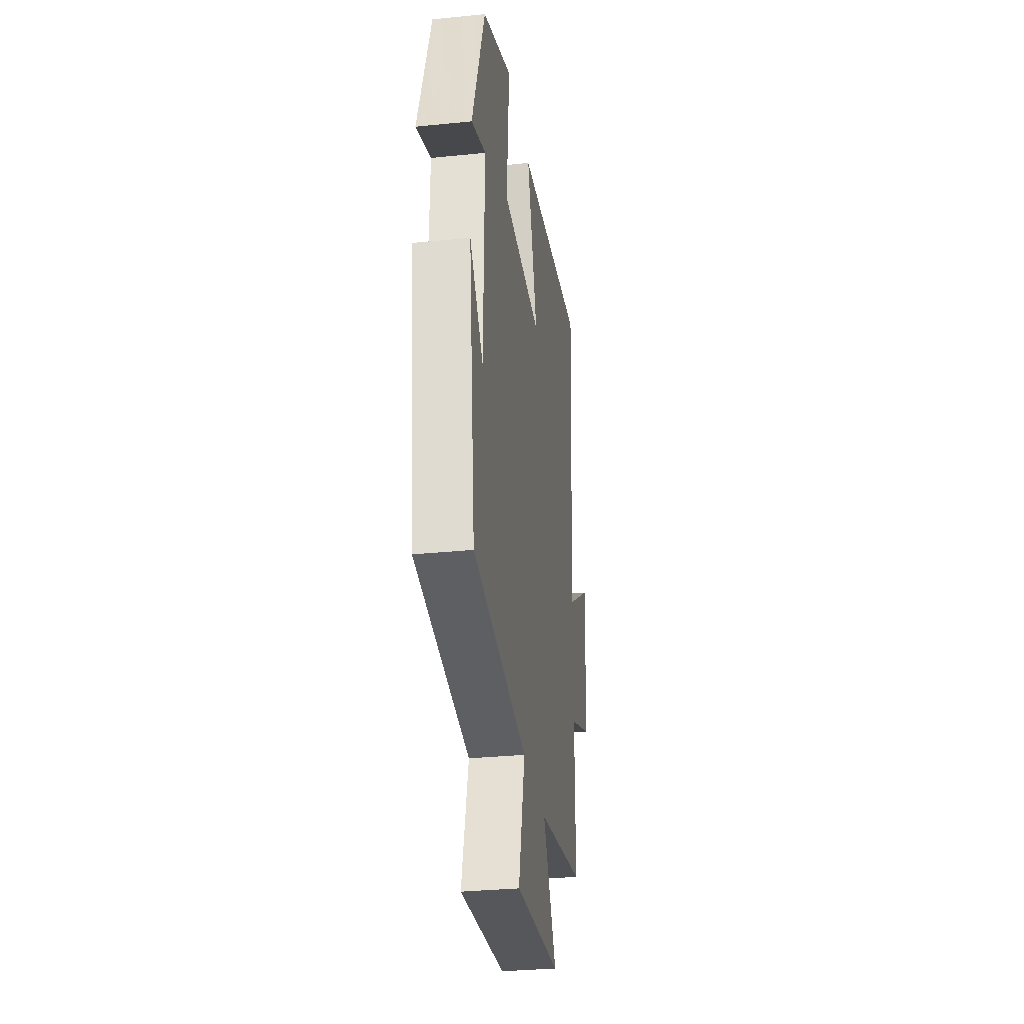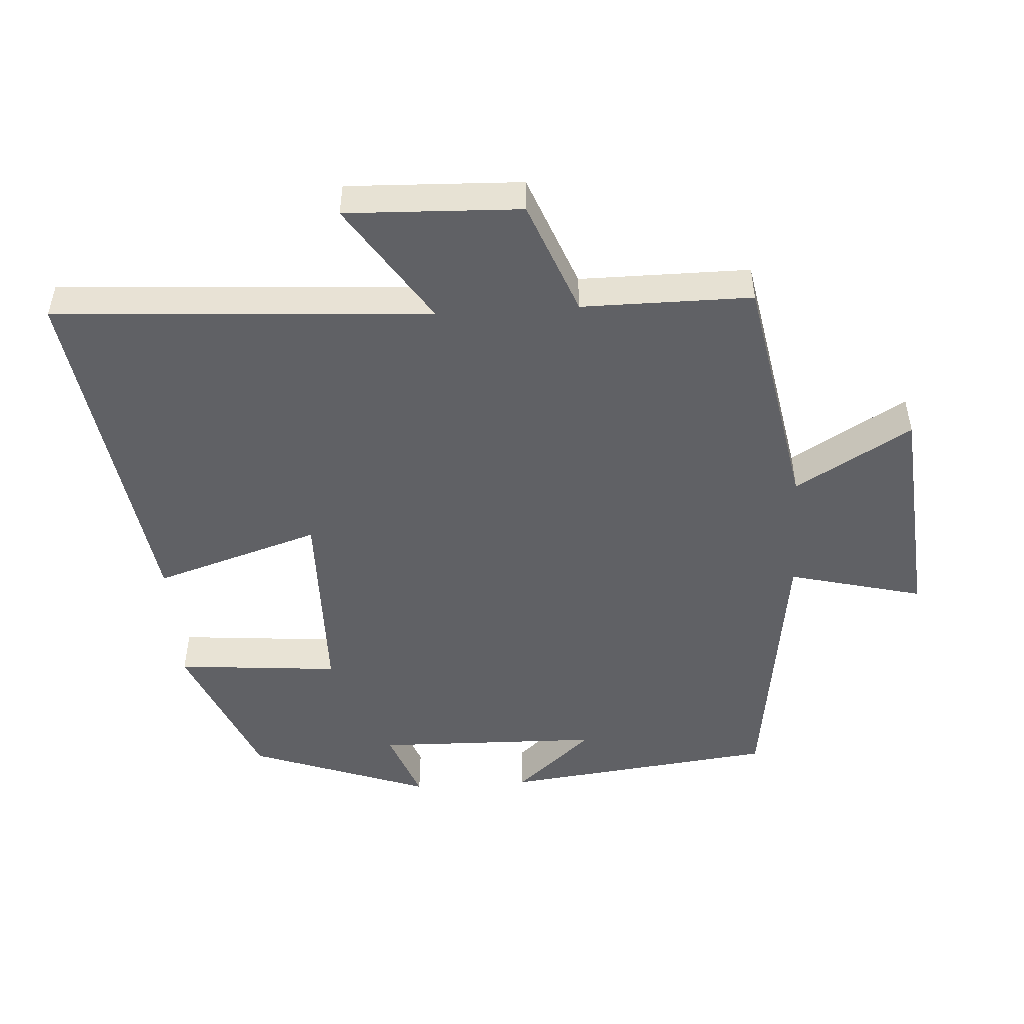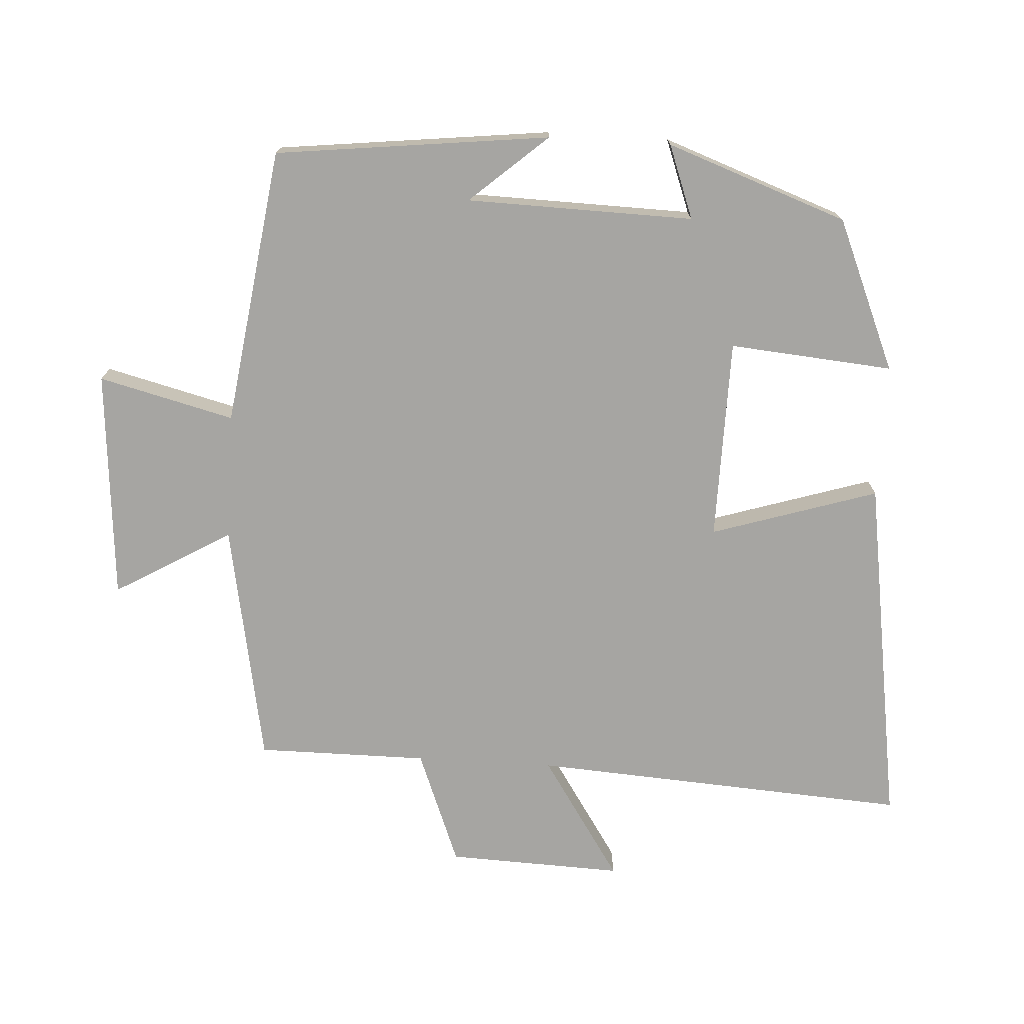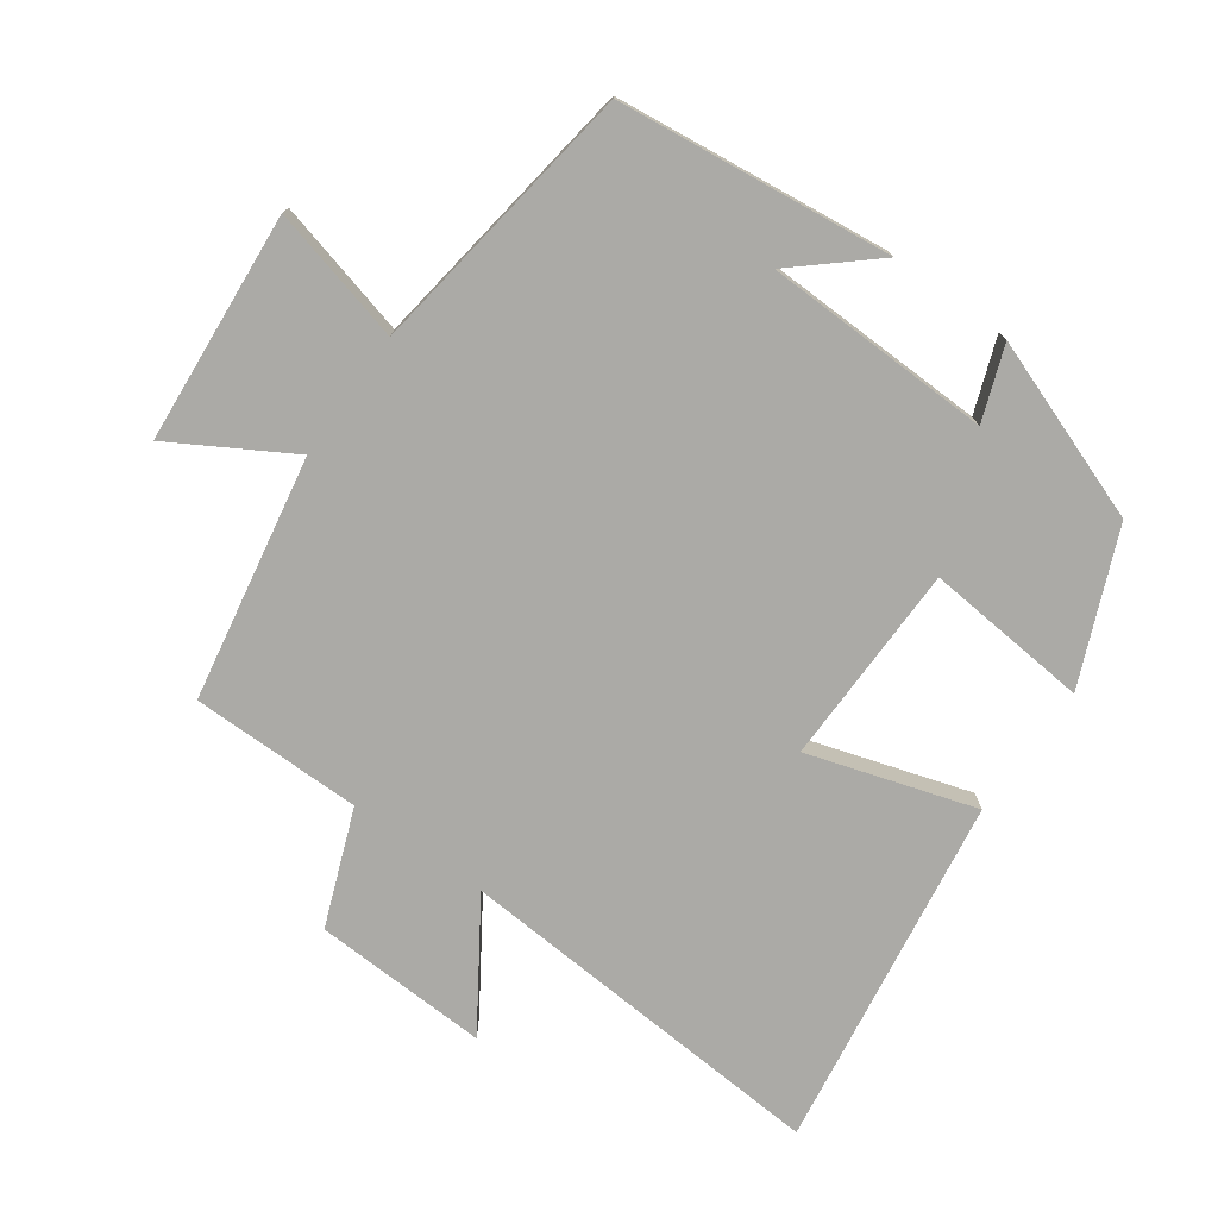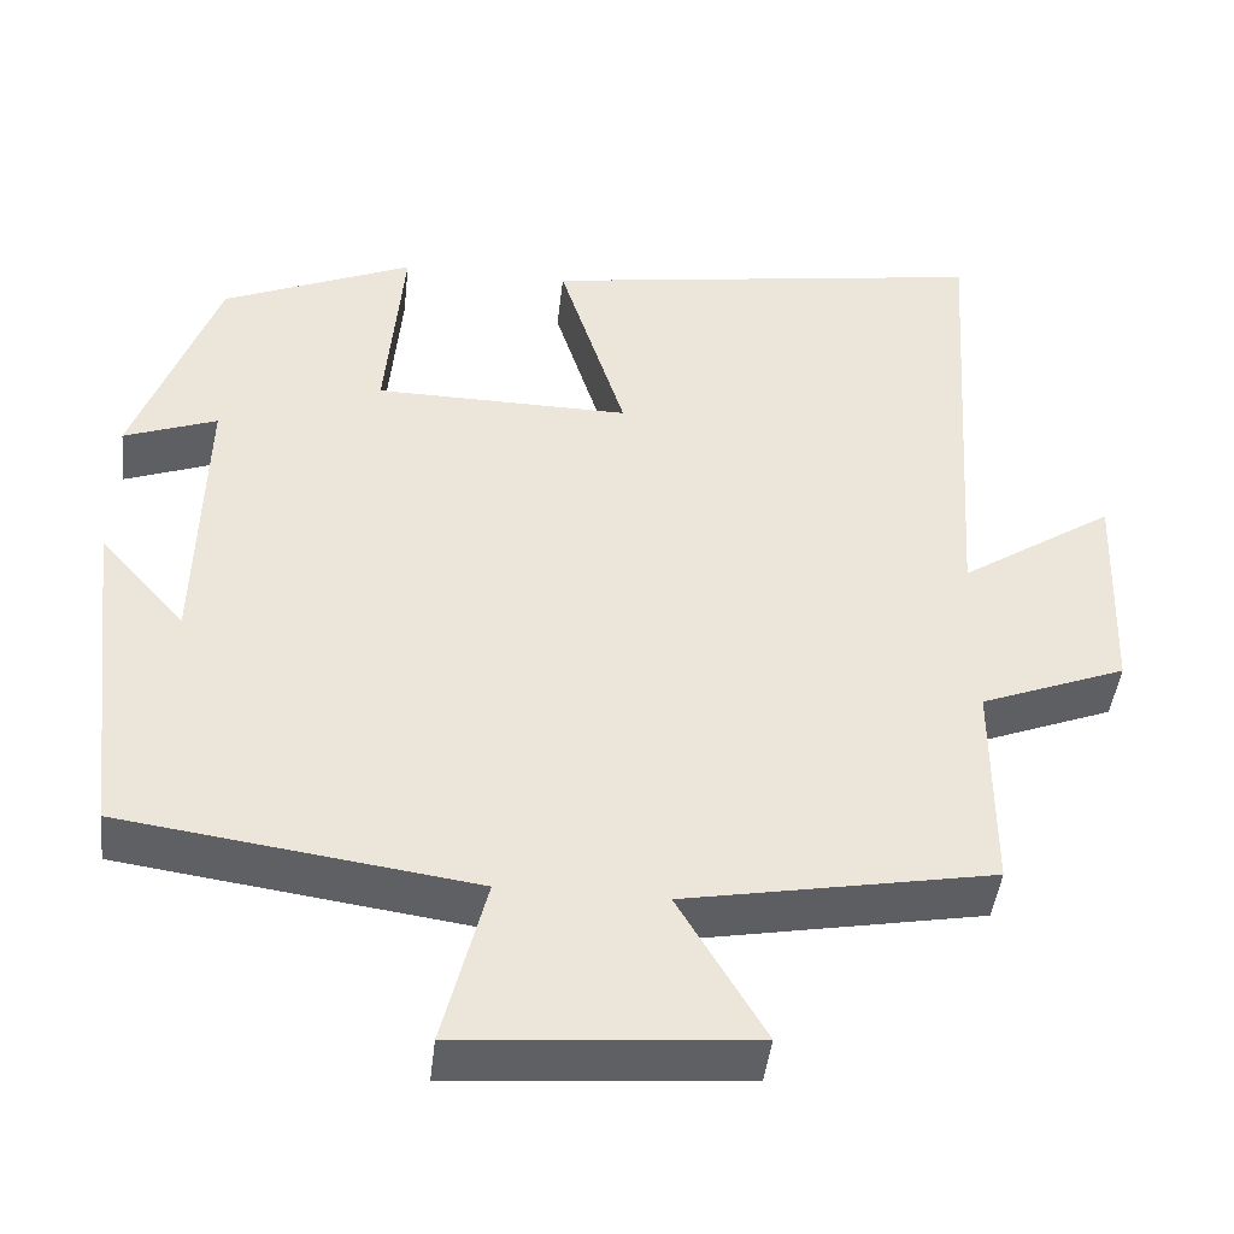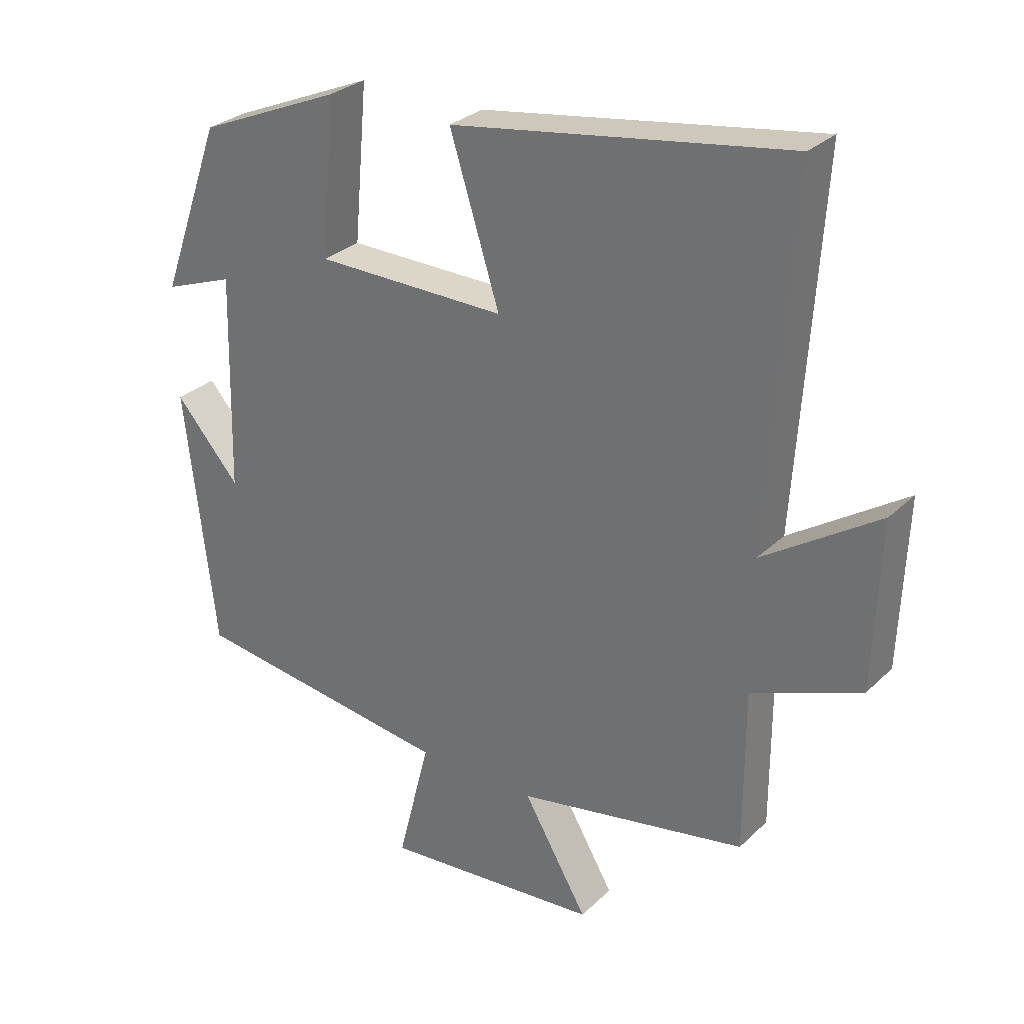
<metadata>
{"format":"obj","ext":"obj","renderer":"f3d","projection":"perspective","resolution":1024,"background":"white","views":[{"elev":-31.6,"azim":-81.8,"up":"+Z"},{"elev":-49.3,"azim":93.7,"up":"+Y"},{"elev":-73.8,"azim":-93.4,"up":"+Y"},{"elev":-75.8,"azim":-125.7,"up":"+Y"},{"elev":-44.5,"azim":-6.4,"up":"+Z"},{"elev":29.1,"azim":36.0,"up":"+Z"}]}
</metadata>
<code>
v -0.404 0.07 0.406
v -0.182 0.07 0.5
v -0.203 0.07 0.259
v 0.093 0.07 0.255
v 0.016 0.07 0.5
v 0.536 0.07 0.579
v 0.5 0.07 0.023
v 0.679 0.07 0.141
v 0.669 0.07 -0.117
v 0.5 0.07 -0.183
v 0.5 0.07 -0.434
v 0.143 0.07 -0.5
v 0.243 0.07 -0.671
v -0.095 0.07 -0.699
v -0.045 0.07 -0.5
v -0.453 0.07 -0.443
v -0.5 0.07 -0.04
v -0.4 0.07 -0.154
v -0.392 0.07 0.18
v -0.5 0.07 0.14
v -0.404 0 0.406
v -0.182 0 0.5
v -0.203 0 0.259
v 0.093 0 0.255
v 0.016 0 0.5
v 0.536 0 0.579
v 0.5 0 0.023
v 0.679 0 0.141
v 0.669 0 -0.117
v 0.5 0 -0.183
v 0.5 0 -0.434
v 0.143 0 -0.5
v 0.243 0 -0.671
v -0.095 0 -0.699
v -0.045 0 -0.5
v -0.453 0 -0.443
v -0.5 0 -0.04
v -0.4 0 -0.154
v -0.392 0 0.18
v -0.5 0 0.14
f 19 20 1 2
f 18 19 2 3
f 16 17 18
f 15 16 18 3
f 12 13 14 15
f 10 11 12 15
f 10 15 3 4
f 7 8 9 10
f 7 10 4 5
f 5 6 7
f 22 21 40 39
f 23 22 39 38
f 38 37 36
f 23 38 36 35
f 35 34 33 32
f 35 32 31 30
f 24 23 35 30
f 30 29 28 27
f 25 24 30 27
f 27 26 25
f 1 21 22 2
f 2 22 23 3
f 3 23 24 4
f 4 24 25 5
f 5 25 26 6
f 6 26 27 7
f 7 27 28 8
f 8 28 29 9
f 9 29 30 10
f 10 30 31 11
f 11 31 32 12
f 12 32 33 13
f 13 33 34 14
f 14 34 35 15
f 15 35 36 16
f 16 36 37 17
f 17 37 38 18
f 18 38 39 19
f 19 39 40 20
f 20 40 21 1

</code>
